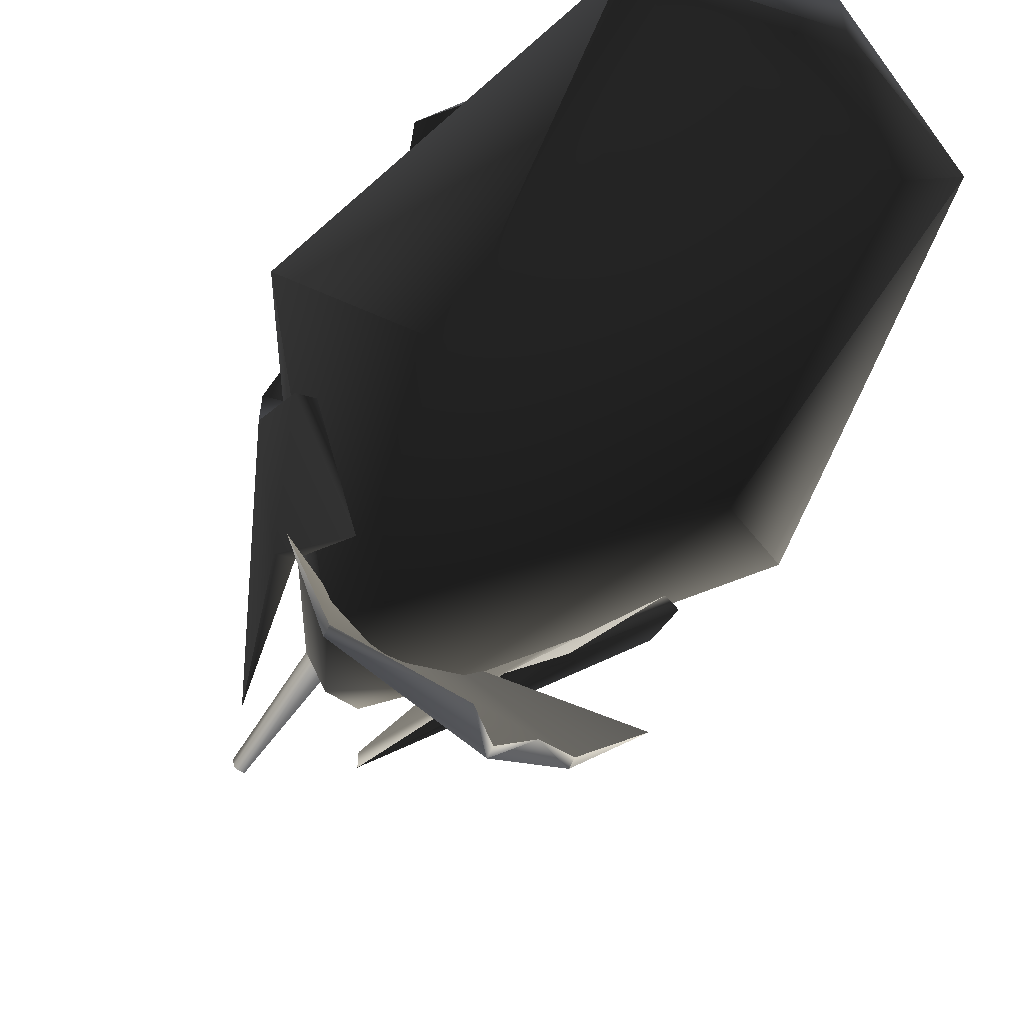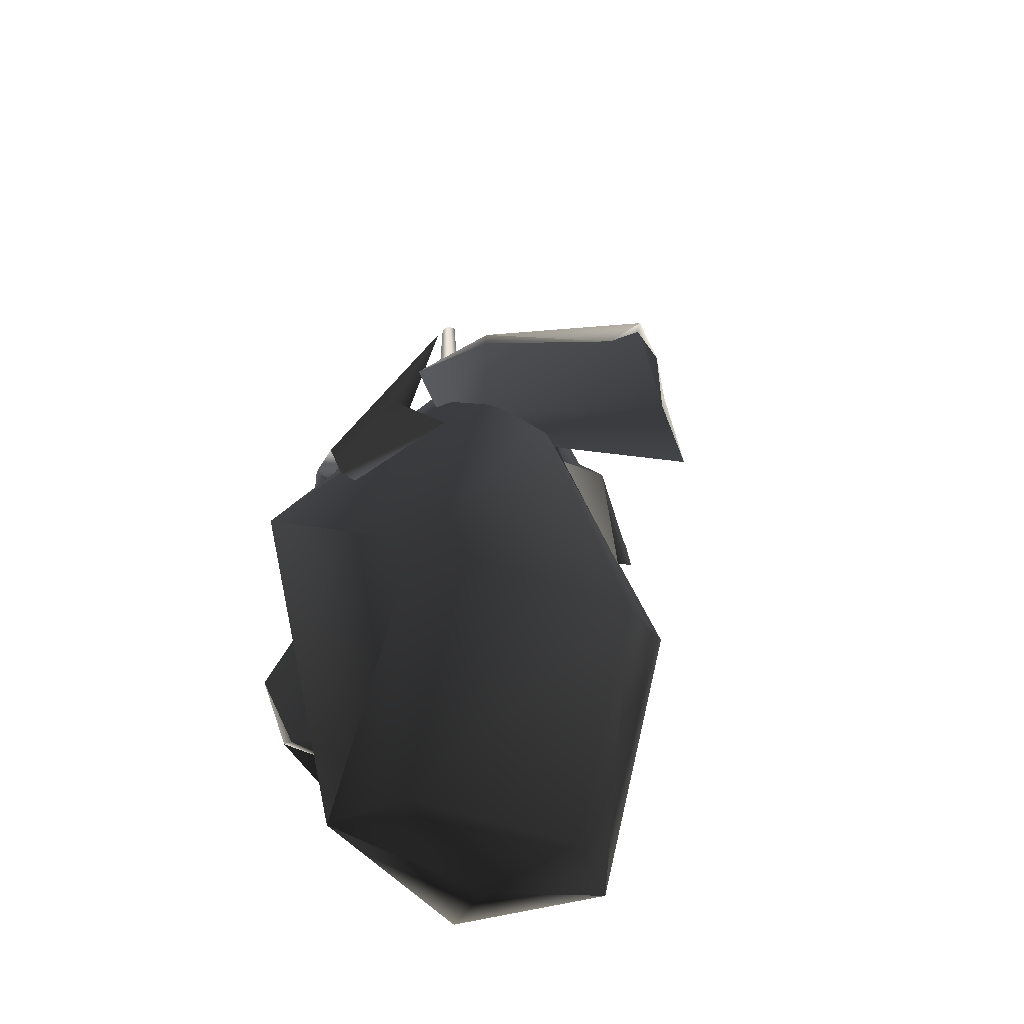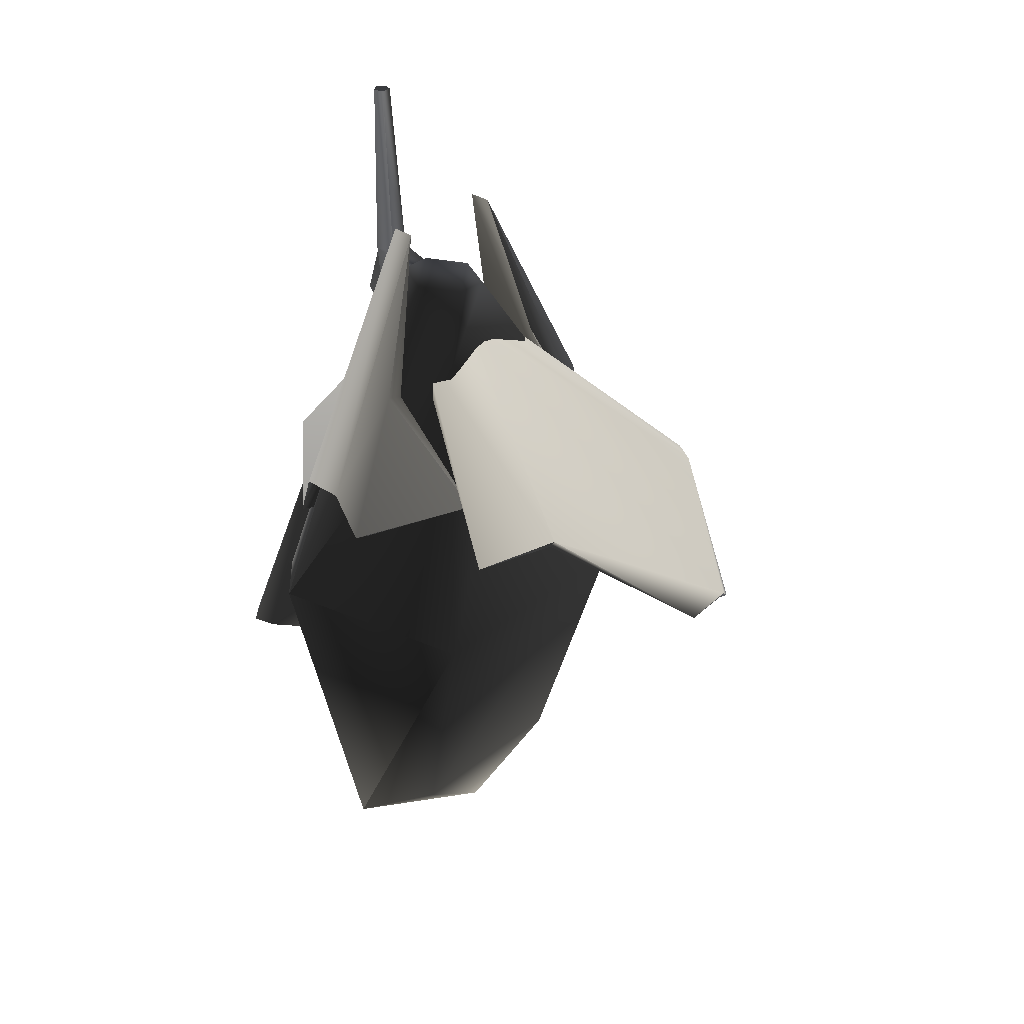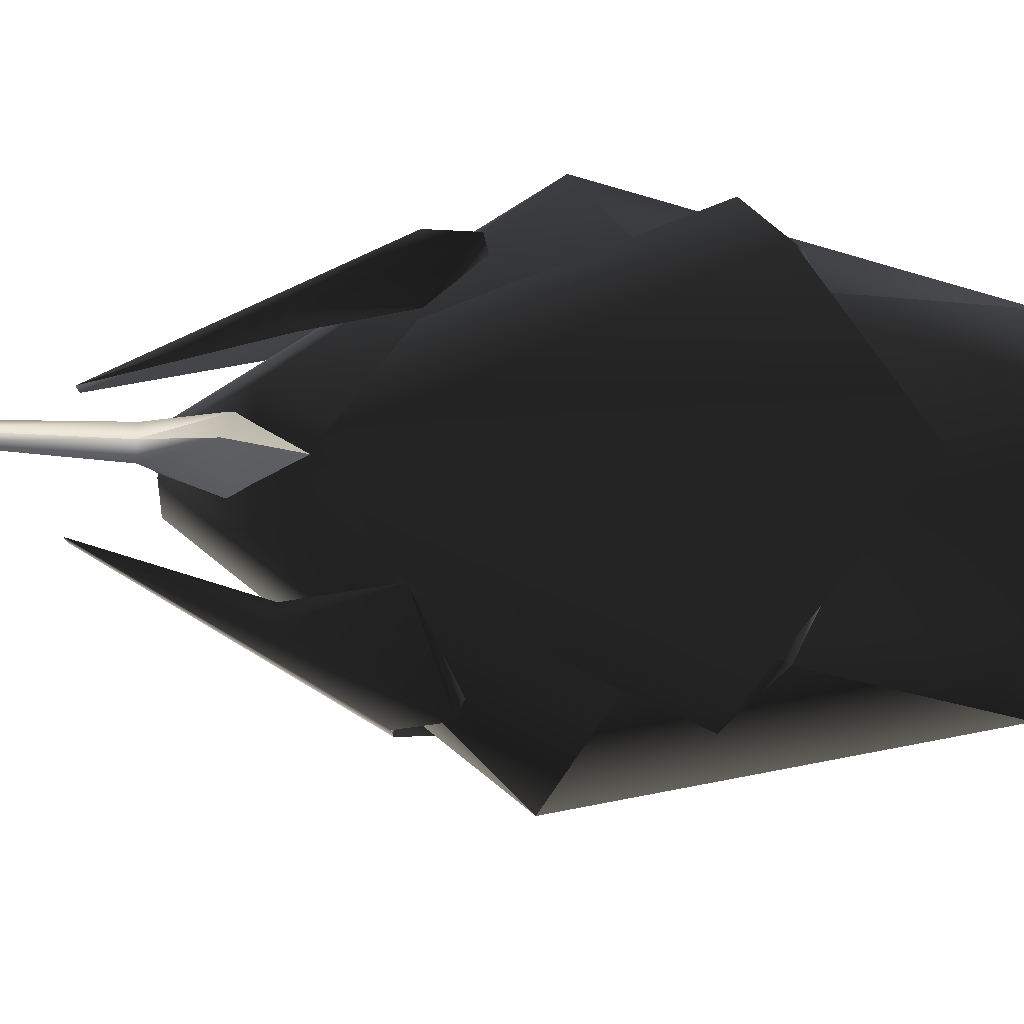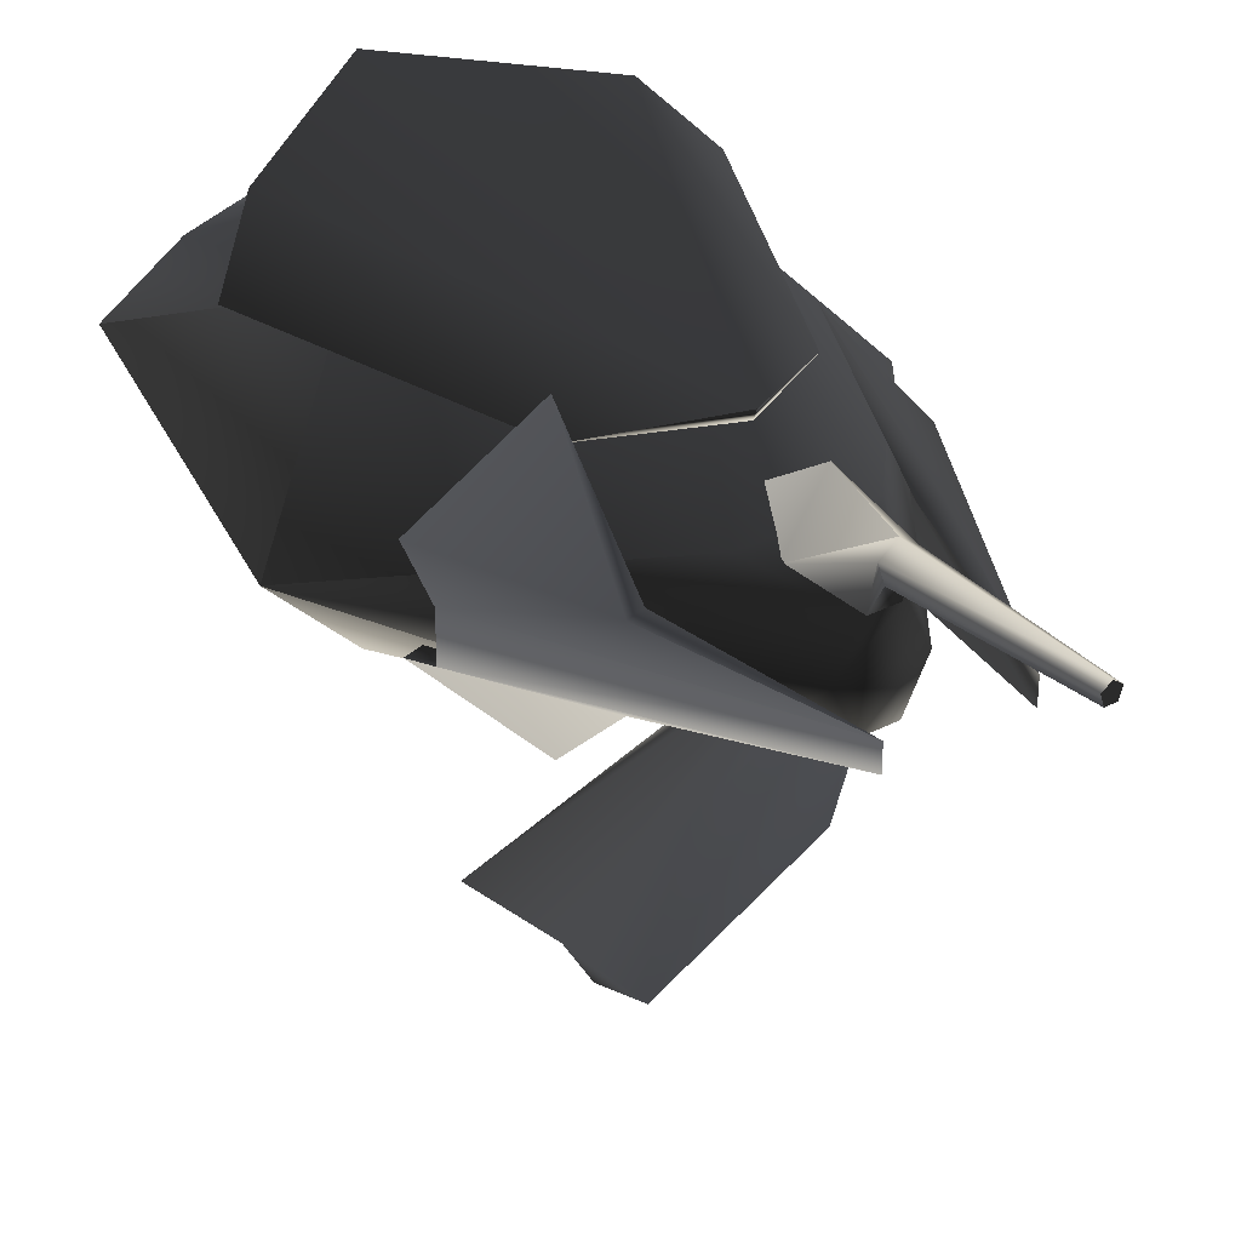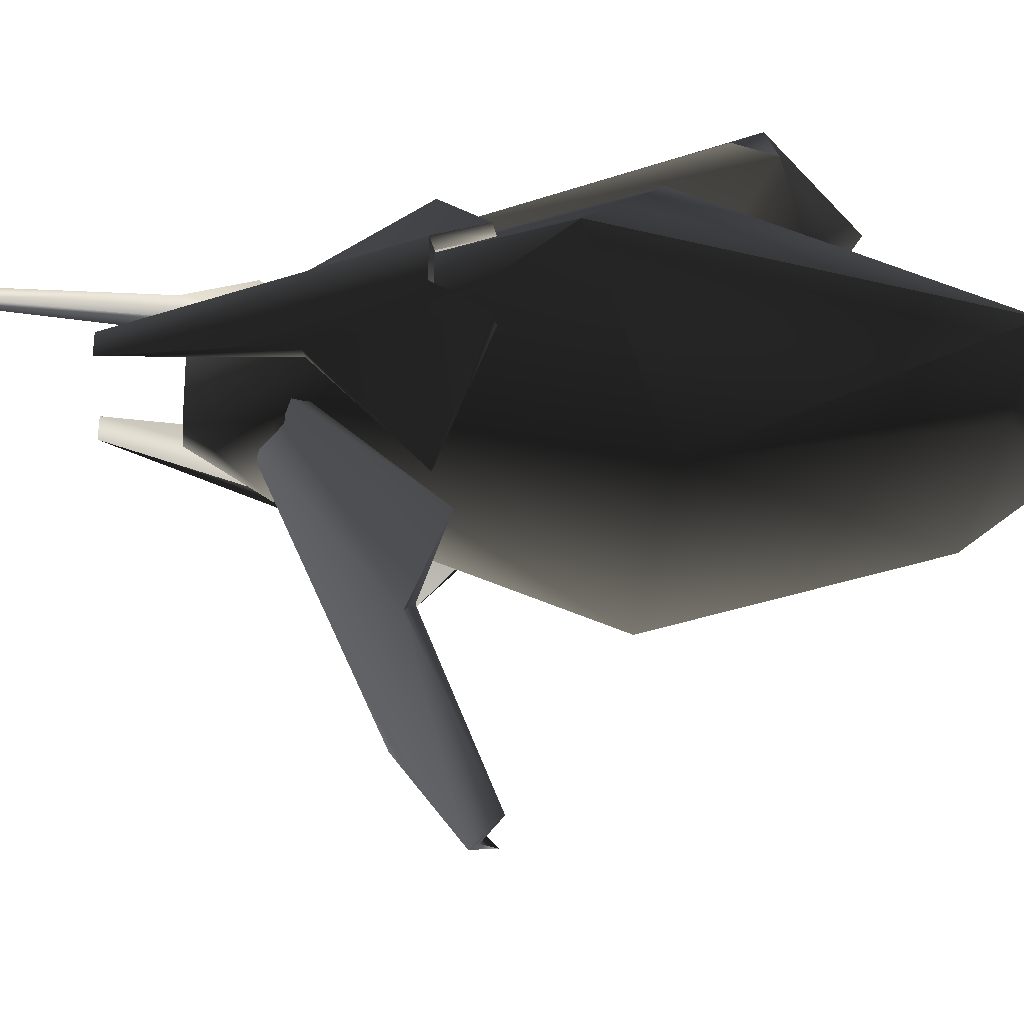
<metadata>
{"format":"obj","ext":"obj","renderer":"f3d","projection":"perspective","resolution":1024,"background":"white","views":[{"elev":-59.4,"azim":146.7,"up":"+Y"},{"elev":-40.0,"azim":-26.5,"up":"+Z"},{"elev":33.5,"azim":-47.5,"up":"+Z"},{"elev":78.7,"azim":92.9,"up":"+Y"},{"elev":32.2,"azim":-35.7,"up":"+Y"},{"elev":-32.7,"azim":85.1,"up":"+Y"}]}
</metadata>
<code>
v  0.04355 0.03297 0.8288
v  -0.04355 0.03297 0.8288
v  -0.1013 -0.07996 0.8288
v  0.1013 -0.07996 0.8288
v  -0.04355 -0.1929 0.8288
v  0.04355 -0.1929 0.8288
v  0.1512 -0.2522 0.6355
v  -0.1512 -0.2522 0.6355
v  -0.3458 -0.4323 -0.1692
v  0.3458 -0.4323 -0.1692
v  -0.1512 0.09162 0.6355
v  0.1512 0.09162 0.6355
v  0.3458 0.2723 -0.1692
v  -0.3458 0.2723 -0.1692
v  0.2567 0.06316 -0.89
v  -0.2567 0.06316 -0.89
v  0 0.008806 -1.079
v  -0.2567 -0.2375 -0.89
v  0.2567 -0.2375 -0.89
v  0 -0.1826 -1.079
v  -0.6621 -0.07996 0.04773
v  -0.4246 -0.08717 -0.9311
v  0.6621 -0.07996 0.04773
v  0.4246 -0.08717 -0.9311
v  0.02001 0.1535 1.335
v  -0.001981 0.1696 1.335
v  -0.02408 0.1534 1.335
v  0.0115 0.1274 1.335
v  -0.01575 0.1273 1.335
v  -0.00206 0.1755 0.8568
v  -0.04361 0.1453 0.8574
v  -0.09232 0.07067 0.679
v  -0.02774 0.09651 0.8584
v  -0.03752 0.0322 0.8295
v  -0.00206 0.2288 0.6873
v  0.02362 0.09651 0.8584
v  0.03949 0.1453 0.8574
v  0.0882 0.07067 0.679
v  0.0334 0.0322 0.8295
v  -0.00206 0.1043 0.5046
v  0.1914 0.2522 -0.5036
v  -0.001149 0.2301 -0.2602
v  -0.1937 0.2522 -0.5036
v  -0.3993 0.3272 -0.4108
v  0.397 0.3272 -0.4108
v  0.2648 0.1809 0.3263
v  -0.001149 0.2116 0.4907
v  -0.2671 0.1809 0.3263
v  -0.5253 0.2525 -0.2822
v  -0.3993 0.3932 -0.3794
v  -0.001149 0.2361 0.499
v  0.397 0.3932 -0.3794
v  -0.001149 0.4429 -0.6716
v  0.523 0.2525 -0.2822
v  0.513 -0.02662 0.3402
v  0.1556 -0.04908 1.02
v  0.1556 -0.1111 1.02
v  0.513 -0.1393 0.3402
v  0.3214 -0.1721 0.5914
v  0.3214 0.006184 0.5914
v  0.496 0.02971 0.2116
v  0.2676 0.2669 0.3137
v  0.2676 -0.4328 0.3137
v  0.496 -0.1956 0.2116
v  0.4494 -0.1956 0.1972
v  0.2755 -0.1721 0.5772
v  0.4664 -0.1393 0.3258
v  0.4664 -0.02662 0.3258
v  0.2755 0.006184 0.5772
v  0.4494 0.02971 0.1972
v  -0.2938 -0.7605 0.342
v  -0.4408 -0.6304 0.279
v  -0.1469 -0.1297 0.6393
v  0 -0.1573 0.6835
v  0 -1.126 0.1924
v  -0.07376 -1.098 0.1482
v  0.1469 -0.1297 0.6393
v  0.2938 -0.7605 0.342
v  0.07376 -1.098 0.1482
v  0.4408 -0.6304 0.279
v  0.2938 -0.7744 0.3642
v  0.1469 -0.1436 0.6616
v  0 -0.1712 0.7058
v  0 -1.14 0.2147
v  -0.2938 -0.7744 0.3642
v  -0.1469 -0.1436 0.6616
v  -0.1556 -0.04908 1.02
v  -0.513 -0.02662 0.3402
v  -0.513 -0.1393 0.3402
v  -0.1556 -0.1111 1.02
v  -0.3214 -0.1721 0.5914
v  -0.3214 0.006184 0.5914
v  -0.2676 0.2669 0.3137
v  -0.496 0.02971 0.2116
v  -0.496 -0.1956 0.2116
v  -0.2676 -0.4328 0.3137
v  -0.2755 -0.1721 0.5772
v  -0.4494 -0.1956 0.1972
v  -0.4664 -0.1393 0.3258
v  -0.4664 -0.02662 0.3258
v  -0.2755 0.006184 0.5772
v  -0.4494 0.02971 0.1972
g frm-cube3
f 1 2 3
f 4 1 3
f 3 5 4
f 5 6 4
f 7 8 9
f 10 7 9
f 8 7 6
f 5 8 6
f 11 12 13
f 14 11 13
f 14 13 15
f 2 1 12
f 11 2 12
f 16 14 15
f 17 16 15
f 10 9 18
f 19 10 18
f 20 19 18
f 11 14 21
f 21 14 22
f 2 11 21
f 3 2 21
f 16 22 14
f 17 22 16
f 23 13 12
f 12 1 4
f 23 12 4
f 24 13 23
f 24 17 15
f 13 24 15
f 22 9 21
f 21 9 8
f 21 8 3
f 9 22 18
f 8 5 3
f 23 10 24
f 19 24 10
f 7 10 23
f 6 7 23
f 4 6 23
f 20 17 24
f 22 20 18
f 20 24 19
f 17 20 22
g frm-bottom_gun1
f 25 26 27
f 28 25 27
f 27 29 28
f 26 30 31
f 27 26 31
f 31 30 32
f 27 31 33
f 31 32 34
f 33 31 34
f 30 35 32
f 29 27 33
f 29 33 36
f 28 29 36
f 25 37 30
f 26 25 30
f 30 37 35
f 28 36 37
f 25 28 37
f 37 38 35
f 37 36 38
f 36 39 38
f 33 34 39
f 36 33 39
f 40 38 32
f 35 40 32
f 35 38 40
g frm-extru60
f 41 42 43
f 44 43 42
f 42 41 45
f 46 47 42
f 42 47 48
f 48 44 42
f 42 45 46
f 48 49 44
f 50 49 48
f 50 48 51
f 51 46 52
f 51 53 50
f 52 53 51
f 45 52 54
f 46 54 52
f 47 46 51
f 45 54 46
f 51 48 47
f 44 50 43
f 44 49 50
f 45 41 52
f 52 41 53
f 53 43 50
f 43 53 41
g frm-extru42
f 55 56 57
f 58 55 57
f 57 59 58
f 55 60 56
f 61 62 60
f 60 55 61
f 59 63 64
f 64 58 59
f 65 63 66
f 66 67 65
f 67 66 57
f 56 68 67
f 57 56 67
f 56 69 68
f 70 68 69
f 69 62 70
f 61 70 62
f 55 68 70
f 61 55 70
f 58 67 68
f 55 58 68
f 64 65 67
f 58 64 67
f 64 63 65
f 59 66 63
f 59 57 66
f 60 69 56
f 60 62 69
g frm-extru44
f 71 72 73
f 71 73 74
f 75 76 71
f 74 75 71
f 74 77 78
f 78 75 74
f 78 79 75
f 77 80 78
f 81 80 82
f 81 82 83
f 84 79 81
f 83 84 81
f 85 84 83
f 86 72 85
f 85 76 84
f 83 86 85
f 84 76 75
f 85 71 76
f 85 72 71
f 86 73 72
f 82 77 74
f 83 82 74
f 82 80 77
f 81 78 80
f 81 79 78
f 73 86 83
f 74 73 83
f 75 79 84
g frm-extru62
f 87 88 89
f 90 87 89
f 89 91 90
f 87 92 88
f 92 93 94
f 94 88 92
f 95 96 91
f 91 89 95
f 97 96 98
f 98 99 97
f 90 97 99
f 99 100 90
f 100 87 90
f 100 101 87
f 101 100 102
f 102 93 101
f 93 102 94
f 100 88 94
f 102 100 94
f 99 89 88
f 100 99 88
f 98 95 89
f 99 98 89
f 98 96 95
f 96 97 91
f 97 90 91
f 87 101 92
f 101 93 92

</code>
